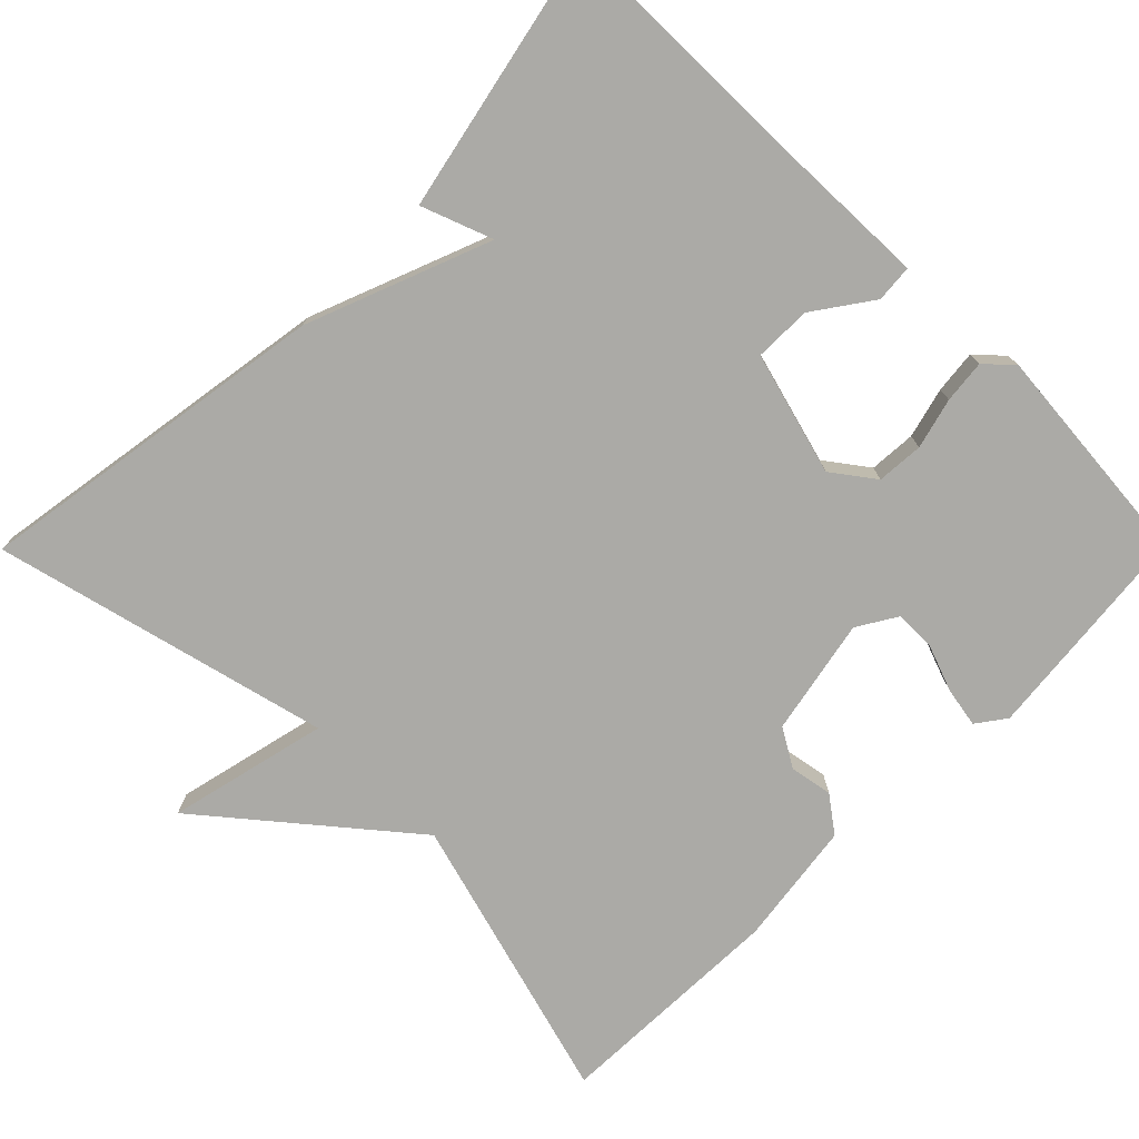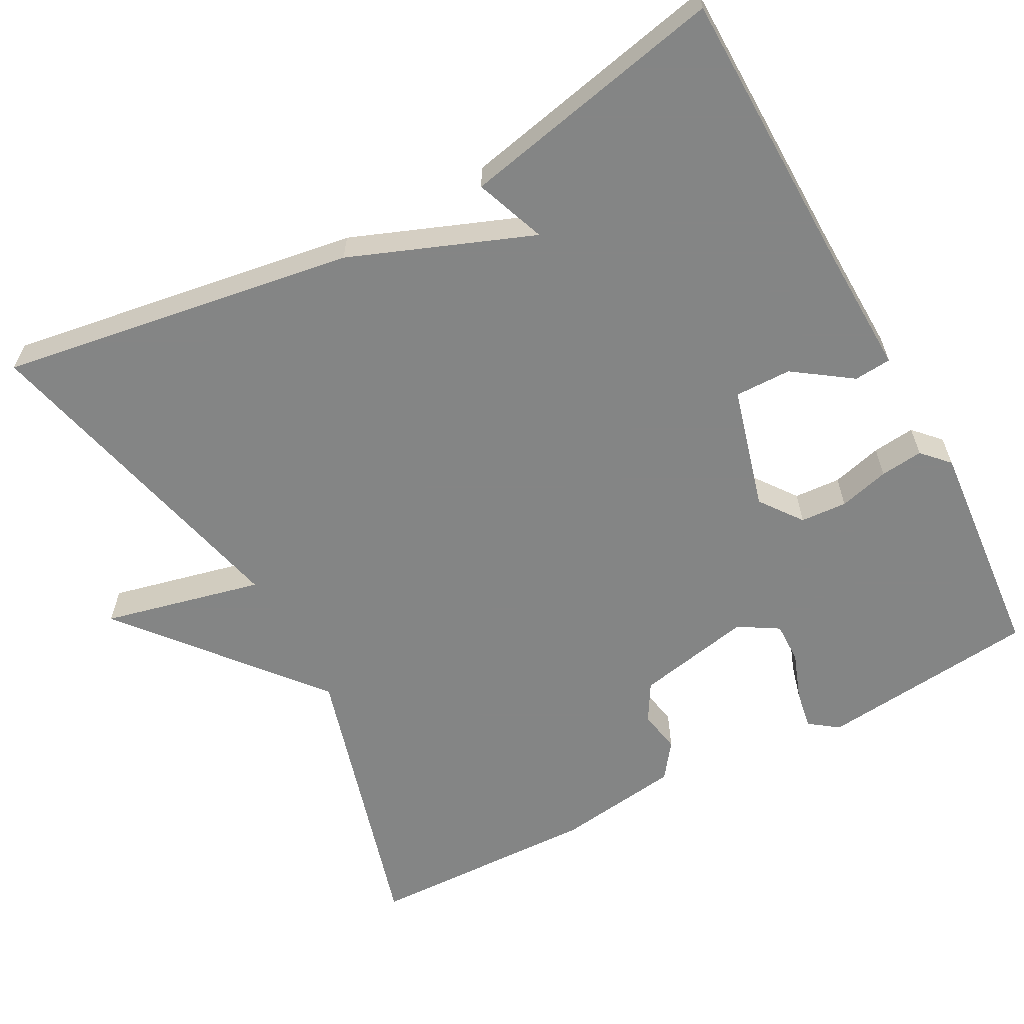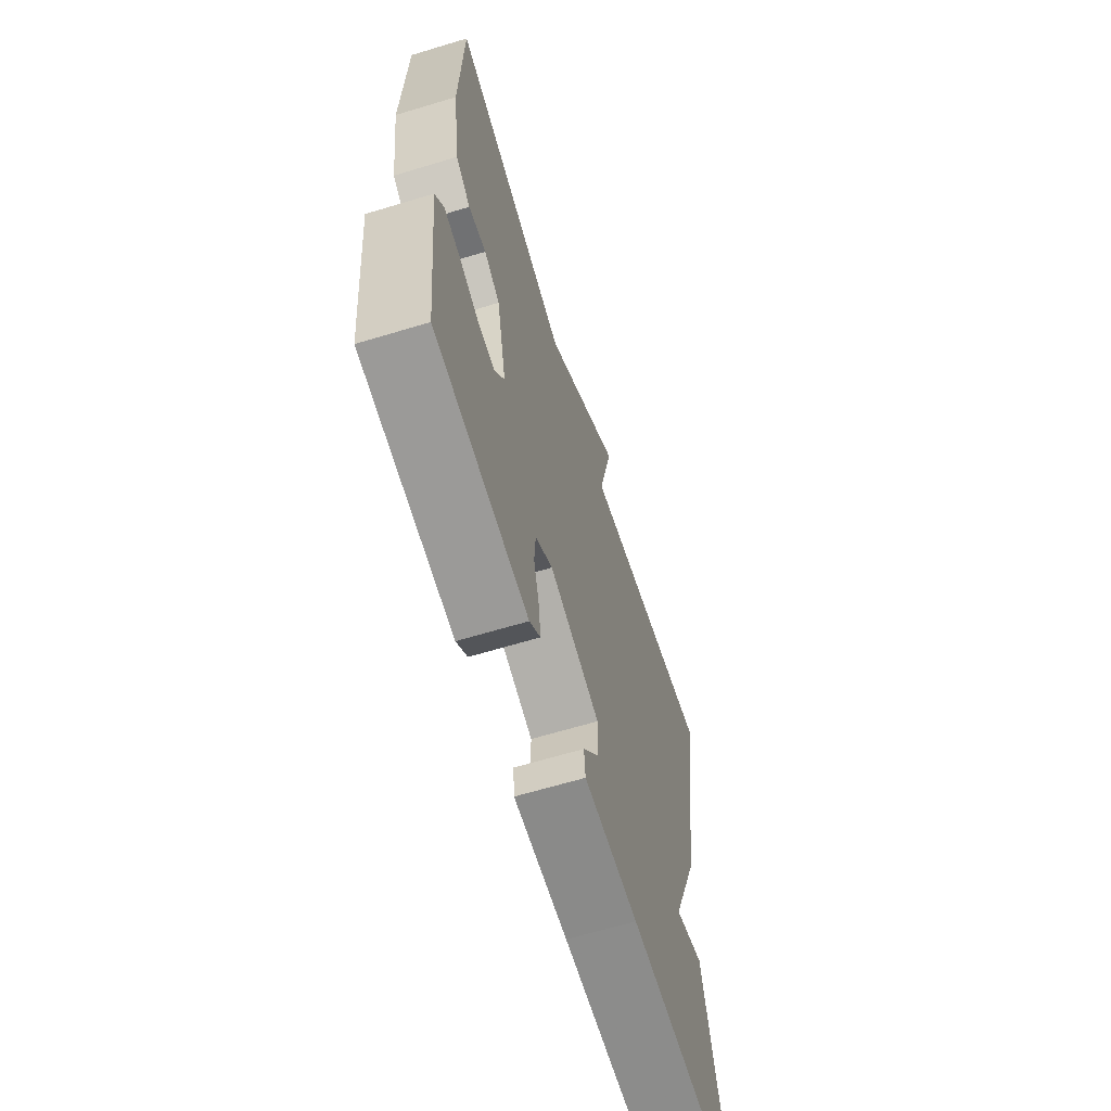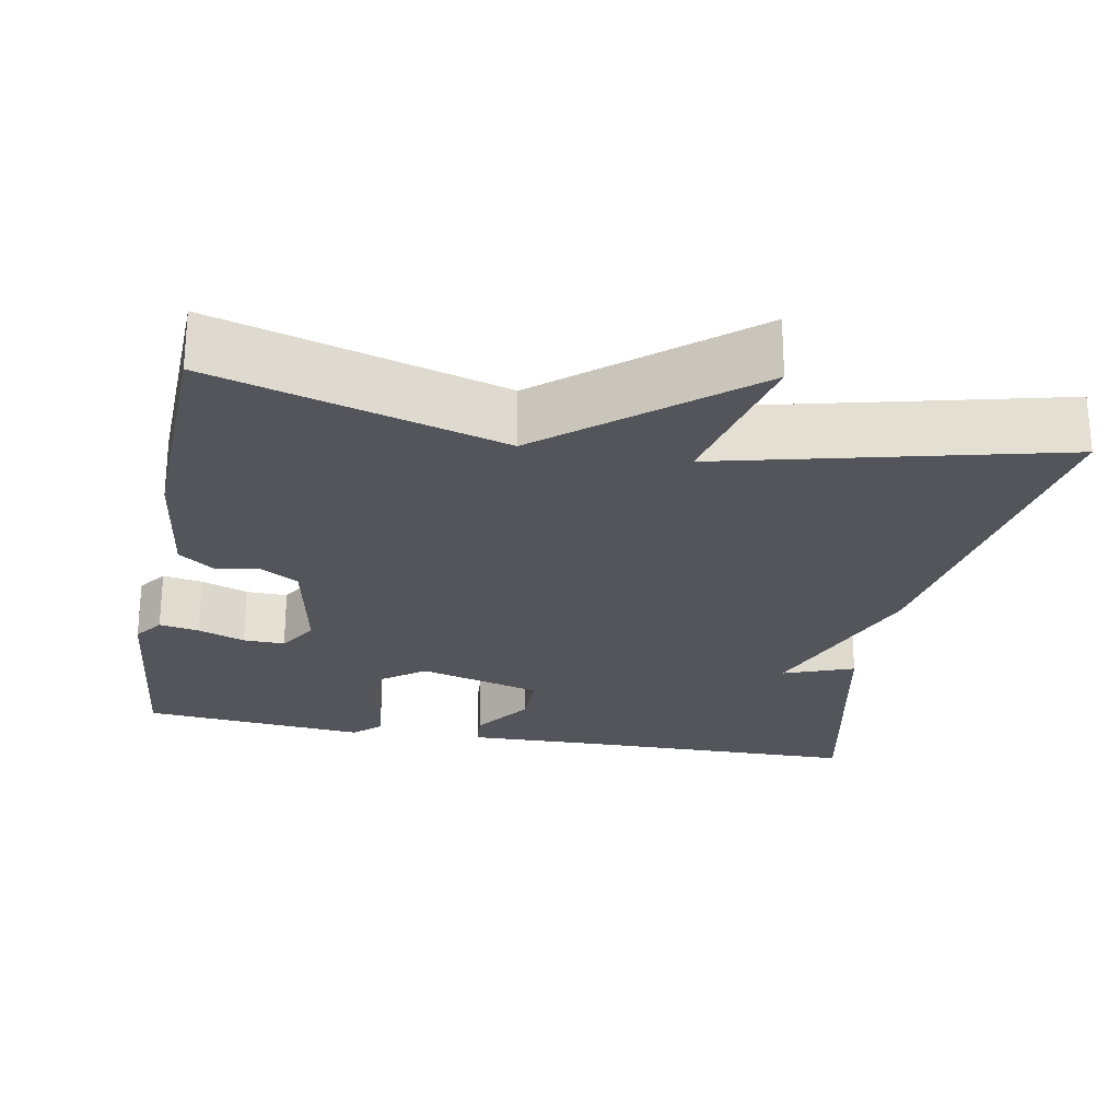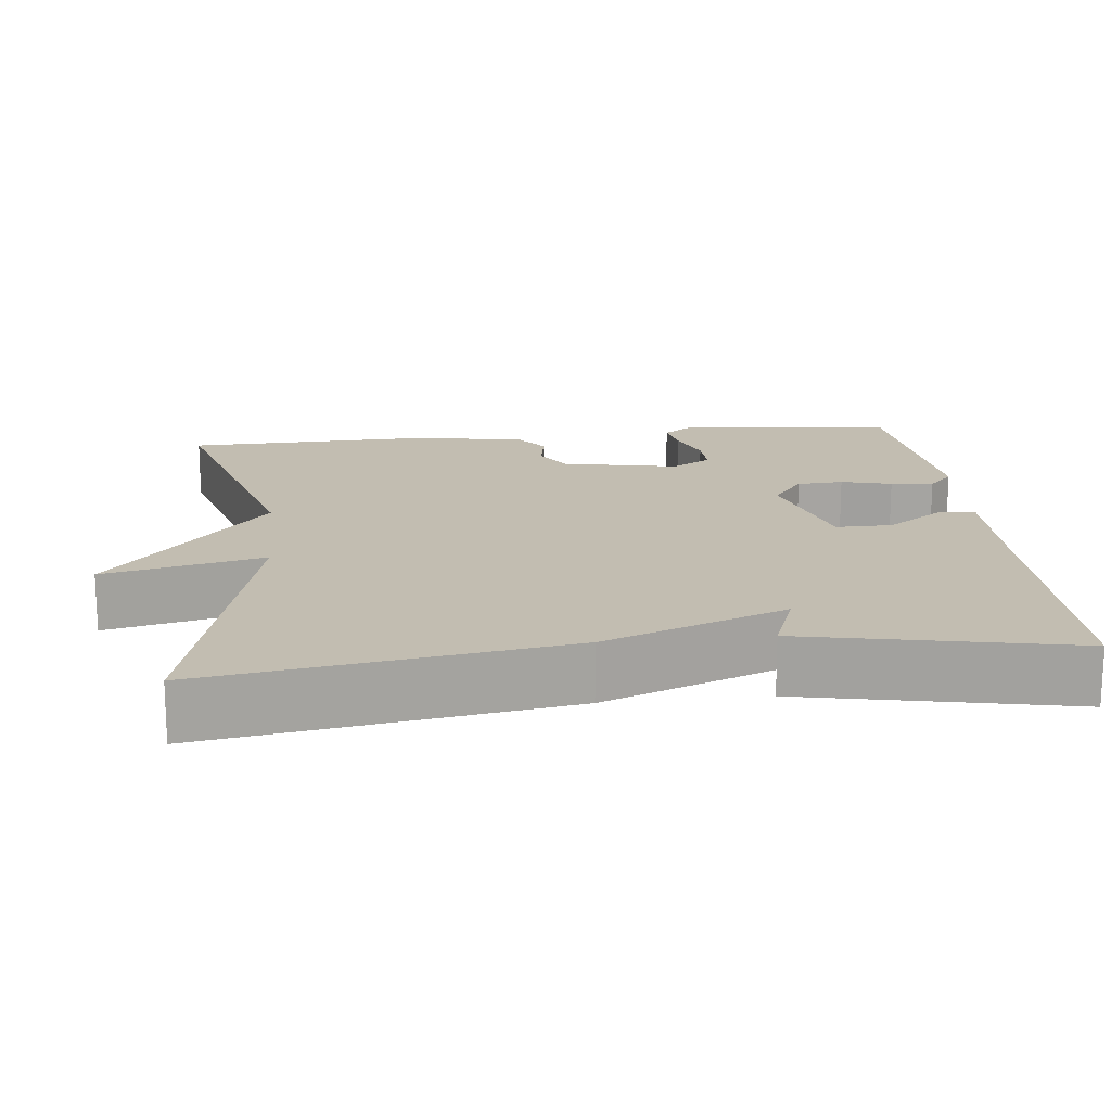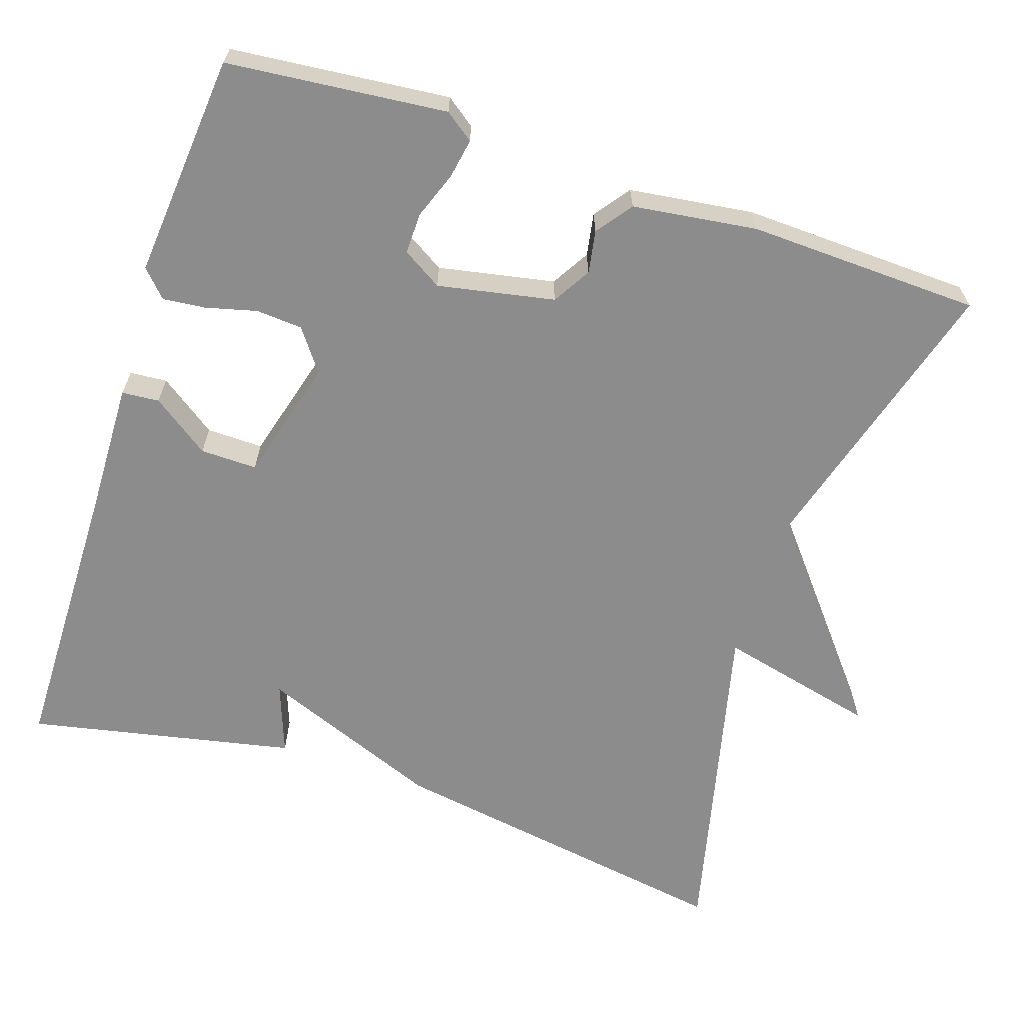
<metadata>
{"format":"obj","ext":"obj","renderer":"f3d","projection":"perspective","resolution":1024,"background":"white","views":[{"elev":-75.8,"azim":135.2,"up":"+Y"},{"elev":-61.6,"azim":118.3,"up":"+Y"},{"elev":-64.9,"azim":-73.1,"up":"+Z"},{"elev":-25.0,"azim":-10.7,"up":"+Y"},{"elev":16.8,"azim":83.7,"up":"+Y"},{"elev":-64.3,"azim":-108.5,"up":"+Y"}]}
</metadata>
<code>
v 0.5 0.07 -0.5
v 0.136 0.07 -0.506
v -0.033 0.07 -0.511
v -0.037 0.07 -0.463
v 0.015 0.07 -0.389
v 0.016 0.07 -0.316
v -0.142 0.07 -0.273
v -0.196 0.07 -0.313
v -0.2 0.07 -0.373
v -0.183 0.07 -0.438
v -0.177 0.07 -0.493
v -0.211 0.07 -0.525
v -0.5 0.07 -0.5
v -0.529 0.07 -0.218
v -0.502 0.07 -0.181
v -0.451 0.07 -0.19
v -0.391 0.07 -0.212
v -0.338 0.07 -0.213
v -0.307 0.07 -0.162
v -0.337 0.07 -0.012
v -0.386 0.07 0.017
v -0.441 0.07 0.007
v -0.487 0.07 0.041
v -0.509 0.07 0.201
v -0.5 0.07 0.5
v -0.13 0.07 0.395
v 0.118 0.07 0.6
v 0.07 0.07 0.395
v 0.5 0.07 0.5
v 0.428 0.07 0.043
v 0.337 0.07 -0.191
v 0.428 0.07 -0.157
v 0.5 0 -0.5
v 0.136 0 -0.506
v -0.033 0 -0.511
v -0.037 0 -0.463
v 0.015 0 -0.389
v 0.016 0 -0.316
v -0.142 0 -0.273
v -0.196 0 -0.313
v -0.2 0 -0.373
v -0.183 0 -0.438
v -0.177 0 -0.493
v -0.211 0 -0.525
v -0.5 0 -0.5
v -0.529 0 -0.218
v -0.502 0 -0.181
v -0.451 0 -0.19
v -0.391 0 -0.212
v -0.338 0 -0.213
v -0.307 0 -0.162
v -0.337 0 -0.012
v -0.386 0 0.017
v -0.441 0 0.007
v -0.487 0 0.041
v -0.509 0 0.201
v -0.5 0 0.5
v -0.13 0 0.395
v 0.118 0 0.6
v 0.07 0 0.395
v 0.5 0 0.5
v 0.428 0 0.043
v 0.337 0 -0.191
v 0.428 0 -0.157
f 31 32 1 2
f 30 31 2
f 29 30 2
f 28 29 2
f 26 27 28
f 26 28 2
f 24 25 26
f 23 24 26
f 22 23 26
f 21 22 26
f 20 21 26
f 19 20 26
f 15 16 17
f 14 15 17
f 13 14 17
f 12 13 17
f 11 12 17
f 10 11 17
f 9 10 17
f 8 9 17 18
f 7 8 18 19
f 2 3 4 5
f 2 5 6
f 26 2 6
f 6 7 19 26
f 34 33 64 63
f 34 63 62
f 34 62 61
f 34 61 60
f 60 59 58
f 34 60 58
f 58 57 56
f 58 56 55
f 58 55 54
f 58 54 53
f 58 53 52
f 58 52 51
f 49 48 47
f 49 47 46
f 49 46 45
f 49 45 44
f 49 44 43
f 49 43 42
f 49 42 41
f 50 49 41 40
f 51 50 40 39
f 37 36 35 34
f 38 37 34
f 38 34 58
f 58 51 39 38
f 1 33 34 2
f 2 34 35 3
f 3 35 36 4
f 4 36 37 5
f 5 37 38 6
f 6 38 39 7
f 7 39 40 8
f 8 40 41 9
f 9 41 42 10
f 10 42 43 11
f 11 43 44 12
f 12 44 45 13
f 13 45 46 14
f 14 46 47 15
f 15 47 48 16
f 16 48 49 17
f 17 49 50 18
f 18 50 51 19
f 19 51 52 20
f 20 52 53 21
f 21 53 54 22
f 22 54 55 23
f 23 55 56 24
f 24 56 57 25
f 25 57 58 26
f 26 58 59 27
f 27 59 60 28
f 28 60 61 29
f 29 61 62 30
f 30 62 63 31
f 31 63 64 32
f 32 64 33 1

</code>
